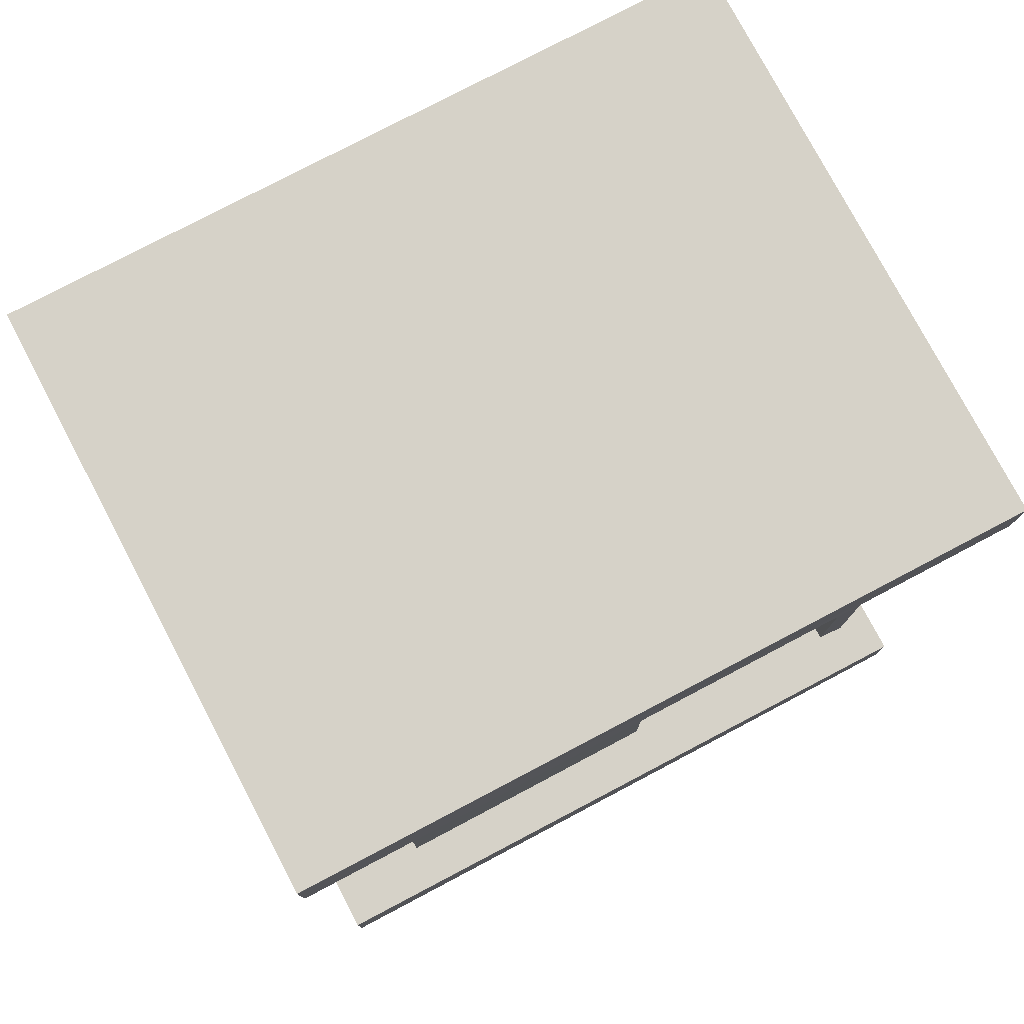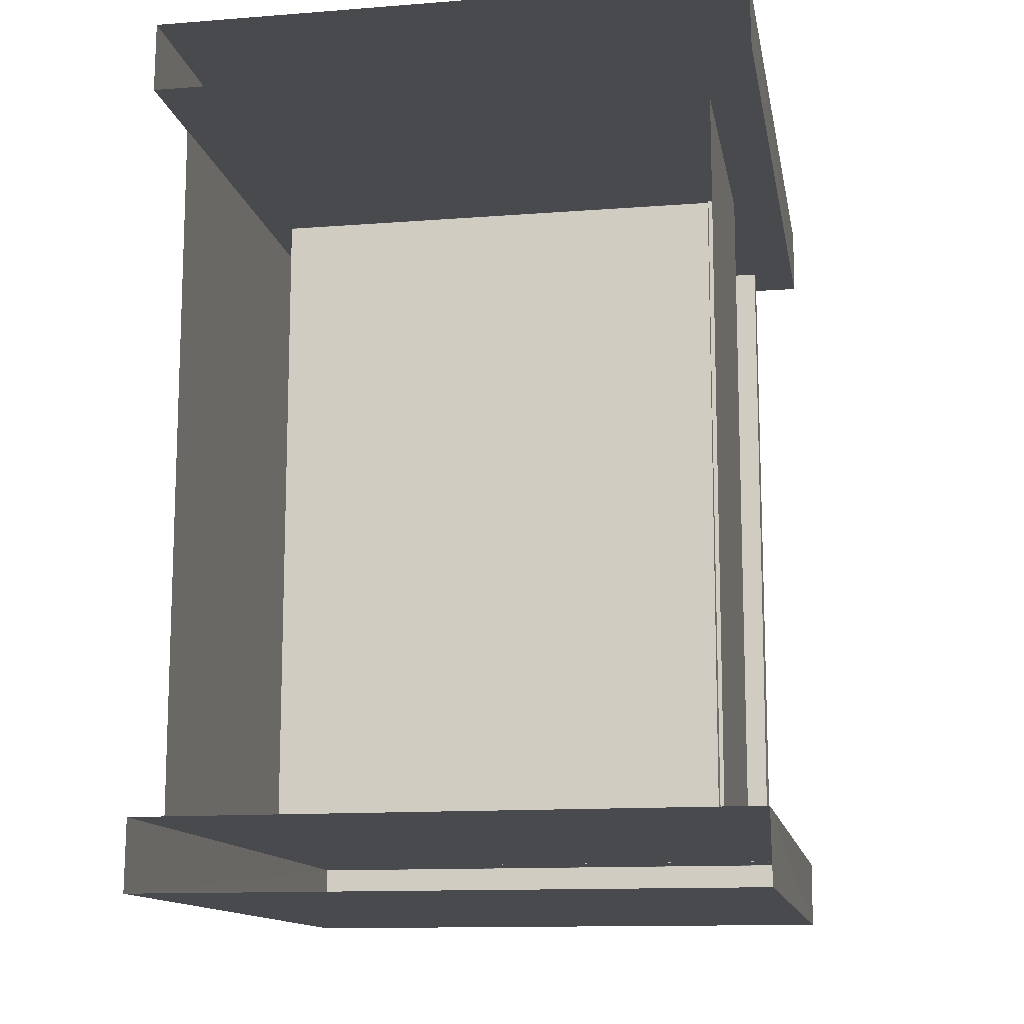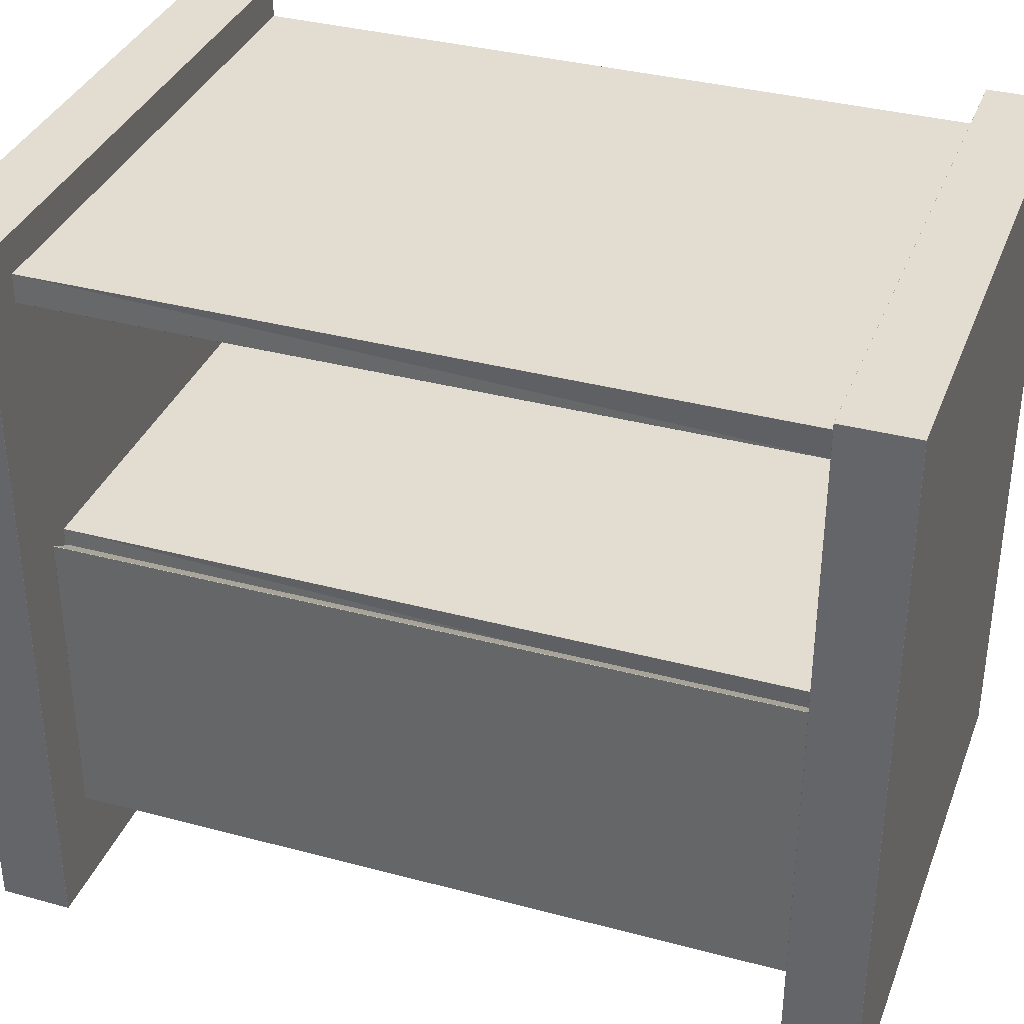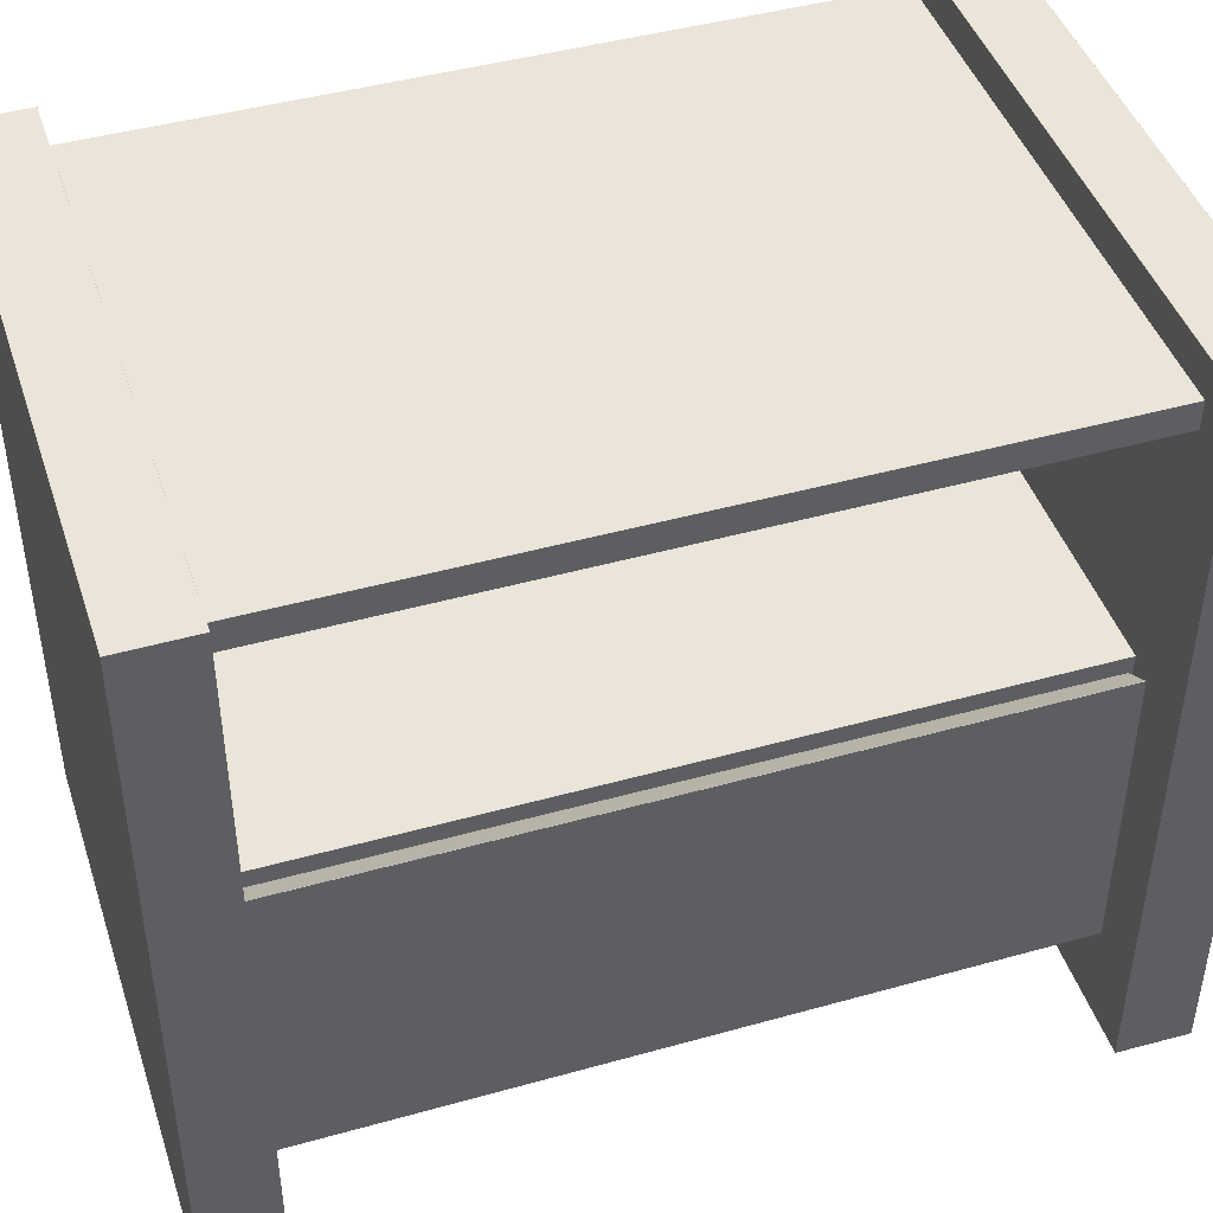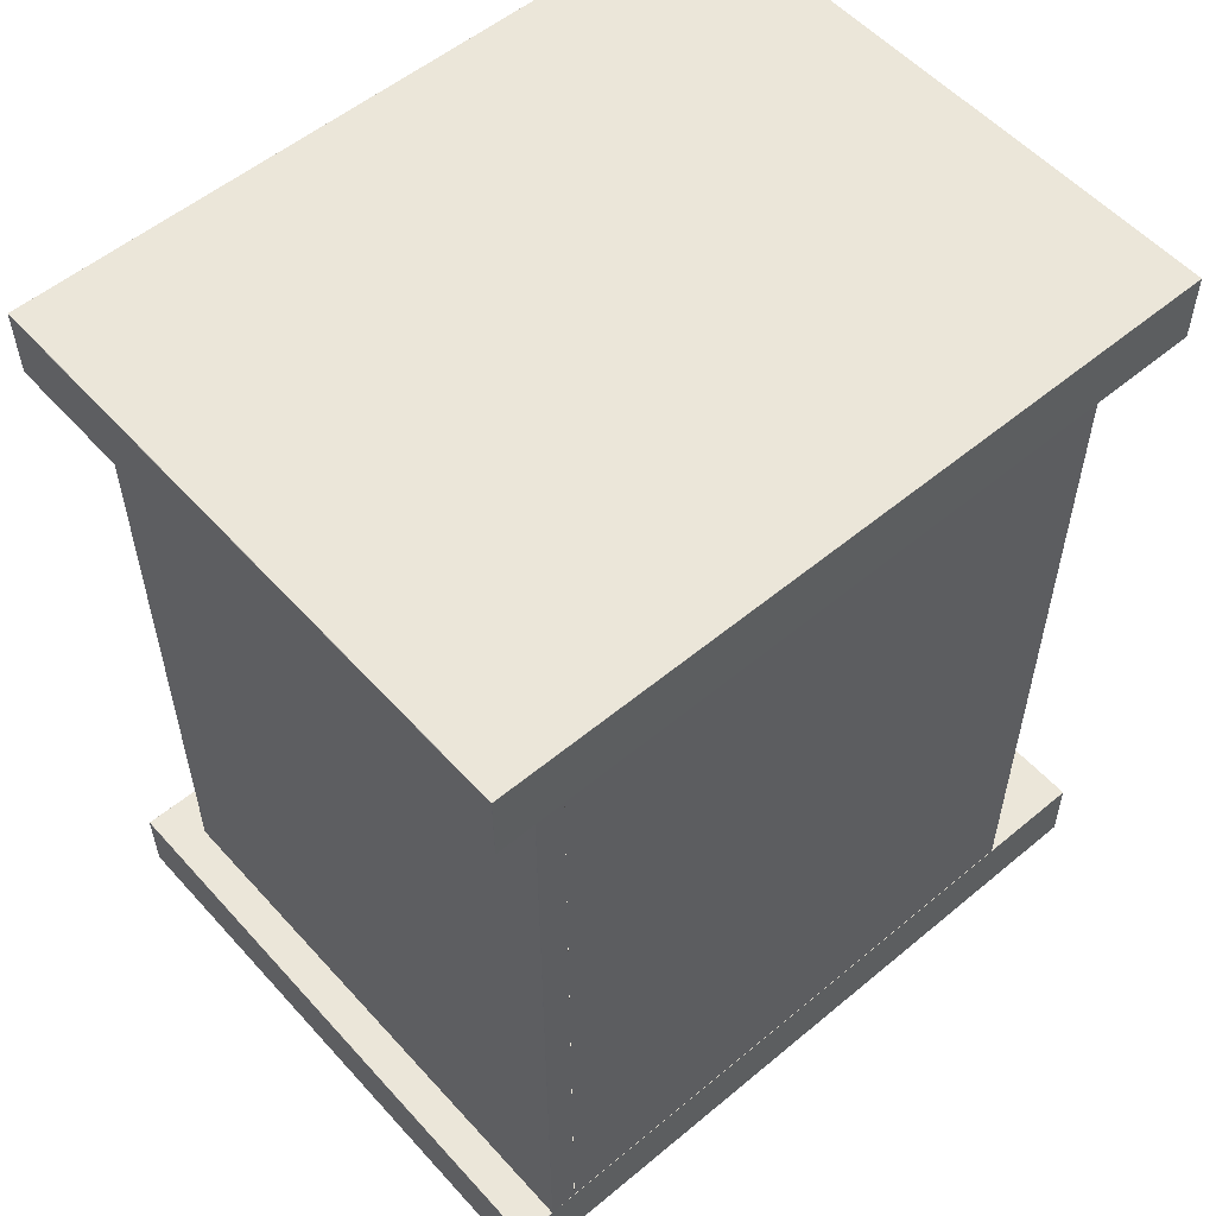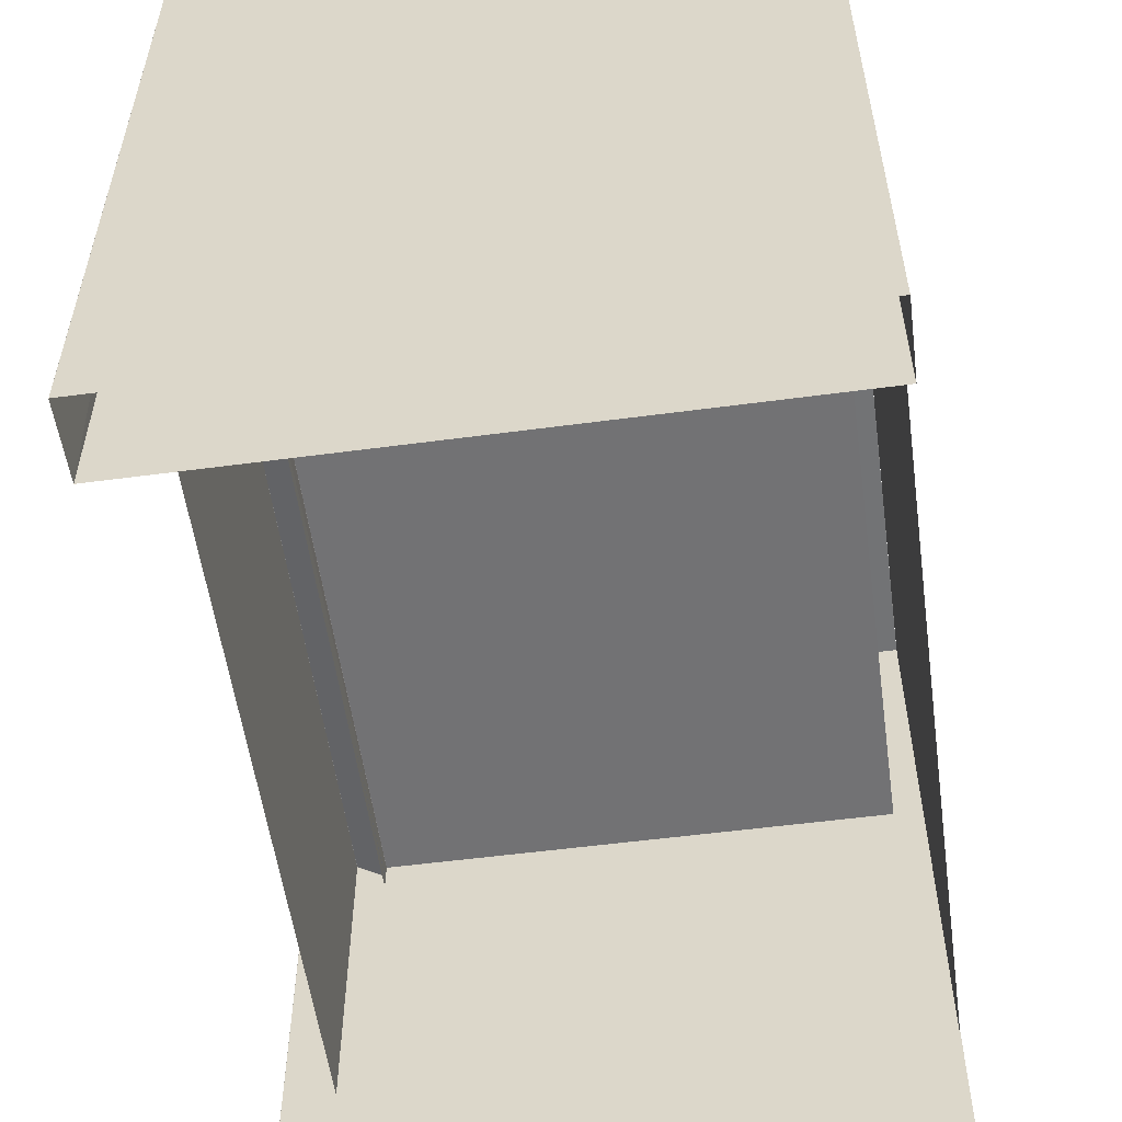
<metadata>
{"format":"obj","ext":"obj","renderer":"f3d","projection":"perspective","resolution":1024,"background":"white","views":[{"elev":77.7,"azim":62.2,"up":"+Z"},{"elev":-12.9,"azim":10.1,"up":"+Z"},{"elev":35.4,"azim":109.5,"up":"+Y"},{"elev":44.7,"azim":72.0,"up":"+Y"},{"elev":55.1,"azim":-131.2,"up":"+Z"},{"elev":-55.7,"azim":-172.1,"up":"+Y"}]}
</metadata>
<code>
v  1175 64.75 472.2
v  1175 62.46 472.2
v  1135 62.51 472.2
v  1135 64.73 472.2
v  1175 64.79 530.7
v  1135 64.75 530.7
v  1135 62.49 530.7
v  1175 62.52 530.7
v  1175 64.79 530.7
v  1175 62.52 530.7
v  1175 62.46 472.2
v  1175 64.75 472.2
v  1135 64.76 530.7
v  1175 64.8 530.7
v  1175 64.76 472.2
v  1135 64.74 472.2
v  1178 85.87 530.7
v  1133 85.84 530.7
v  1133 85.86 472.2
v  1178 85.81 472.2
v  1178 88.15 530.7
v  1178 85.88 530.7
v  1178 85.82 472.2
v  1178 88.11 472.2
v  1133 88.12 530.7
v  1178 88.16 530.7
v  1178 88.12 472.2
v  1133 88.1 472.2
v  1133 85.85 530.7
v  1133 88.11 530.7
v  1133 88.09 472.2
v  1133 85.87 472.2
v  1181 91.15 530.7
v  1133 91.15 530.8
v  1133 91.15 536.5
v  1181 91.15 536.4
v  1181 91.14 536.5
v  1133 91.14 536.5
v  1133 31.53 536.5
v  1181 31.53 536.5
v  1181 91.14 530.7
v  1181 91.14 536.4
v  1181 31.53 536.5
v  1181 31.54 530.8
v  1133 91.14 530.8
v  1181 91.14 530.7
v  1181 31.54 530.8
v  1133 31.53 530.8
v  1133 91.14 536.5
v  1133 91.14 530.8
v  1133 31.53 530.8
v  1133 31.53 536.5
v  1181 91.09 466.4
v  1133 91.09 466.5
v  1133 91.09 472.2
v  1181 91.09 472.2
v  1181 91.08 472.2
v  1133 91.08 472.2
v  1133 31.53 472.2
v  1181 31.53 472.2
v  1181 91.08 466.4
v  1181 91.08 472.2
v  1181 31.53 472.2
v  1181 31.54 466.5
v  1133 91.08 466.5
v  1181 91.08 466.4
v  1181 31.54 466.5
v  1133 31.53 466.5
v  1133 91.08 472.2
v  1133 91.08 466.5
v  1133 31.53 466.5
v  1133 31.53 472.2
v  1177 40.1 472.5
v  1175 40.18 472.5
v  1175 63.34 472.5
v  1177 64.79 472.5
v  1177 40.1 530.4
v  1177 64.81 530.4
v  1175 63.37 530.4
v  1175 40.07 530.4
v  1177 64.81 530.4
v  1177 40.1 530.4
v  1177 40.1 472.5
v  1177 64.8 472.5
v  1175 63.38 530.4
v  1177 64.82 530.4
v  1177 64.8 472.5
v  1175 63.35 472.5
v  1133 40.09 530.8
v  1133 85.84 530.7
v  1133 85.84 472.2
v  1133 40.11 472.2
v  1175 62.45 472.2
v  1135 64.74 472.2
v  1175 62.51 530.7
v  1135 64.76 530.7
v  1178 85.81 472.2
v  1178 88.12 472.2
v  1133 85.84 530.8
v  1133 88.1 472.2
v  1133 88.12 530.8
v  1178 85.87 530.7
v  1178 88.16 530.7
v  1133 85.86 472.2
v  1181 31.52 536.5
v  1181 31.53 530.8
v  1133 31.52 530.8
v  1133 31.52 536.5
v  1181 31.52 472.2
v  1181 31.53 466.5
v  1133 31.52 466.5
v  1133 31.52 472.2
v  1175 63.38 530.4
v  1177 40.09 530.4
v  1175 63.35 472.5
v  1177 40.09 472.5
v  1135 62.5 472.2
v  1135 62.48 530.7
v  1175 40.17 472.5
v  1175 40.06 530.4
v  1133 85.85 472.2
v  1133 40.1 472.2
v  1133 40.08 530.8
v  1133 85.85 530.8
g nightstand
f 1 2 3
f 3 4 1
f 5 6 7
f 7 8 5
f 9 10 11
f 11 12 9
f 13 14 15
f 15 16 13
f 17 18 19
f 19 20 17
f 21 22 23
f 23 24 21
f 25 26 27
f 27 28 25
f 29 30 31
f 31 32 29
f 33 34 35
f 35 36 33
f 37 38 39
f 39 40 37
f 41 42 43
f 43 44 41
f 45 46 47
f 47 48 45
f 49 50 51
f 51 52 49
f 53 54 55
f 55 56 53
f 57 58 59
f 59 60 57
f 61 62 63
f 63 64 61
f 65 66 67
f 67 68 65
f 69 70 71
f 71 72 69
f 73 74 75
f 75 76 73
f 77 78 79
f 79 80 77
f 81 82 83
f 83 84 81
f 85 86 87
f 87 88 85
f 89 90 91
f 91 92 89
f 2 11 93
f 1 15 12
f 16 4 94
f 14 5 9
f 10 8 95
f 6 13 96
f 23 20 97
f 27 24 98
f 29 18 99
f 31 28 100
f 25 30 101
f 17 22 102
f 21 26 103
f 19 32 104
f 43 40 105
f 47 44 106
f 35 49 38
f 51 48 107
f 42 36 37
f 46 33 41
f 34 45 50
f 39 52 108
f 63 60 109
f 67 64 110
f 55 69 58
f 66 53 61
f 71 68 111
f 62 56 57
f 54 65 70
f 59 72 112
f 79 85 113
f 82 77 114
f 88 75 115
f 73 83 116
f 87 84 76
f 78 81 86
f 3 117 94
f 94 4 3
f 4 16 15
f 15 1 4
f 1 12 11
f 11 2 1
f 2 93 117
f 117 3 2
f 7 118 95
f 95 8 7
f 8 10 9
f 9 5 8
f 5 14 13
f 13 6 5
f 6 96 118
f 118 7 6
f 10 95 93
f 93 11 10
f 12 15 14
f 14 9 12
f 16 94 96
f 96 13 16
f 31 100 104
f 104 32 31
f 27 98 100
f 100 28 27
f 23 97 98
f 98 24 23
f 19 104 97
f 97 20 19
f 17 102 99
f 99 18 17
f 21 103 102
f 102 22 21
f 25 101 103
f 103 26 25
f 29 99 101
f 101 30 29
f 20 23 22
f 22 17 20
f 18 29 32
f 32 19 18
f 24 27 26
f 26 21 24
f 28 31 30
f 30 25 28
f 51 107 108
f 108 52 51
f 47 106 107
f 107 48 47
f 43 105 106
f 106 44 43
f 39 108 105
f 105 40 39
f 35 38 37
f 37 36 35
f 36 42 41
f 41 33 36
f 33 46 45
f 45 34 33
f 34 50 49
f 49 35 34
f 40 43 42
f 42 37 40
f 38 49 52
f 52 39 38
f 44 47 46
f 46 41 44
f 48 51 50
f 50 45 48
f 71 111 112
f 112 72 71
f 67 110 111
f 111 68 67
f 63 109 110
f 110 64 63
f 59 112 109
f 109 60 59
f 55 58 57
f 57 56 55
f 56 62 61
f 61 53 56
f 53 66 65
f 65 54 53
f 54 70 69
f 69 55 54
f 60 63 62
f 62 57 60
f 58 69 72
f 72 59 58
f 64 67 66
f 66 61 64
f 68 71 70
f 70 65 68
f 75 88 87
f 87 76 75
f 76 84 83
f 83 73 76
f 73 116 119
f 119 74 73
f 74 119 115
f 115 75 74
f 79 113 120
f 120 80 79
f 80 120 114
f 114 77 80
f 77 82 81
f 81 78 77
f 78 86 85
f 85 79 78
f 88 115 113
f 113 85 88
f 82 114 116
f 116 83 82
f 84 87 86
f 86 81 84
f 91 121 122
f 122 92 91
f 89 123 124
f 124 90 89
f 90 124 121
f 121 91 90
f 92 122 123
f 123 89 92

</code>
